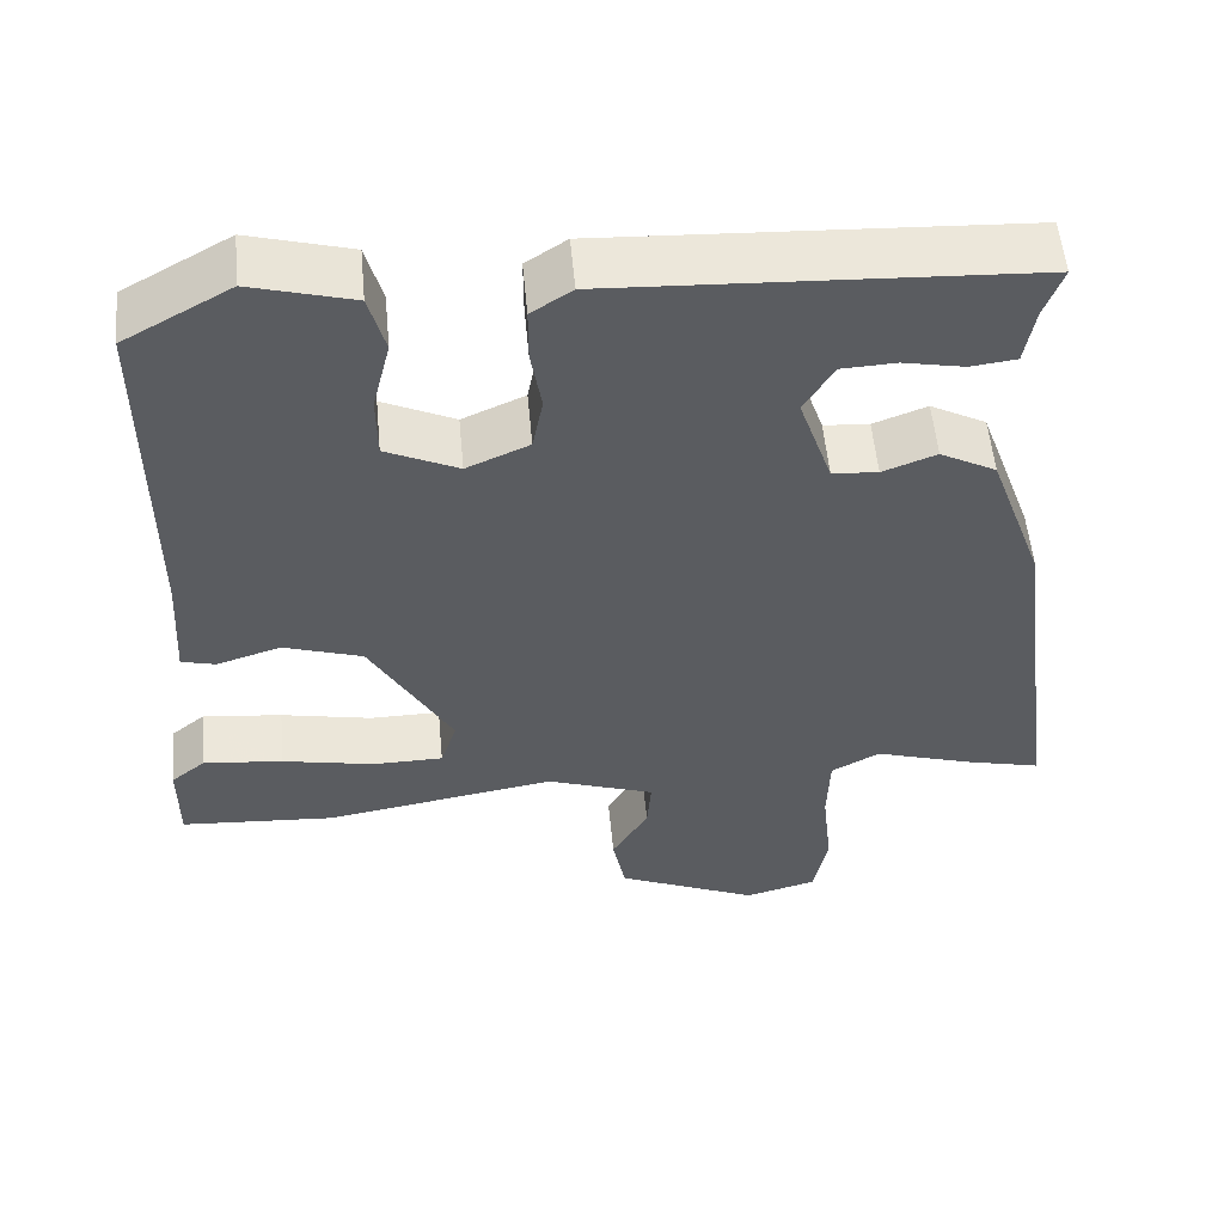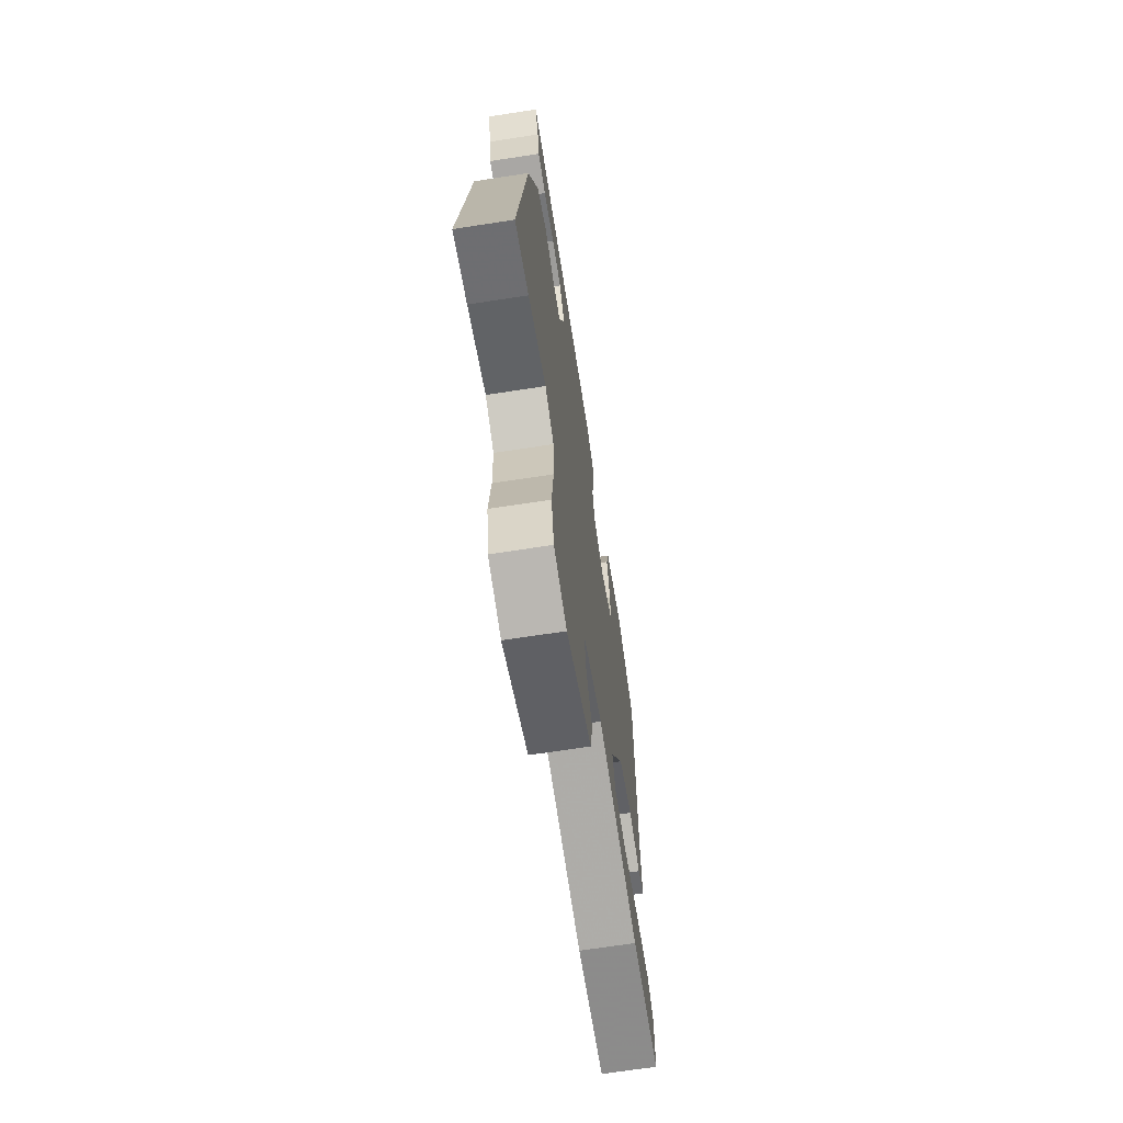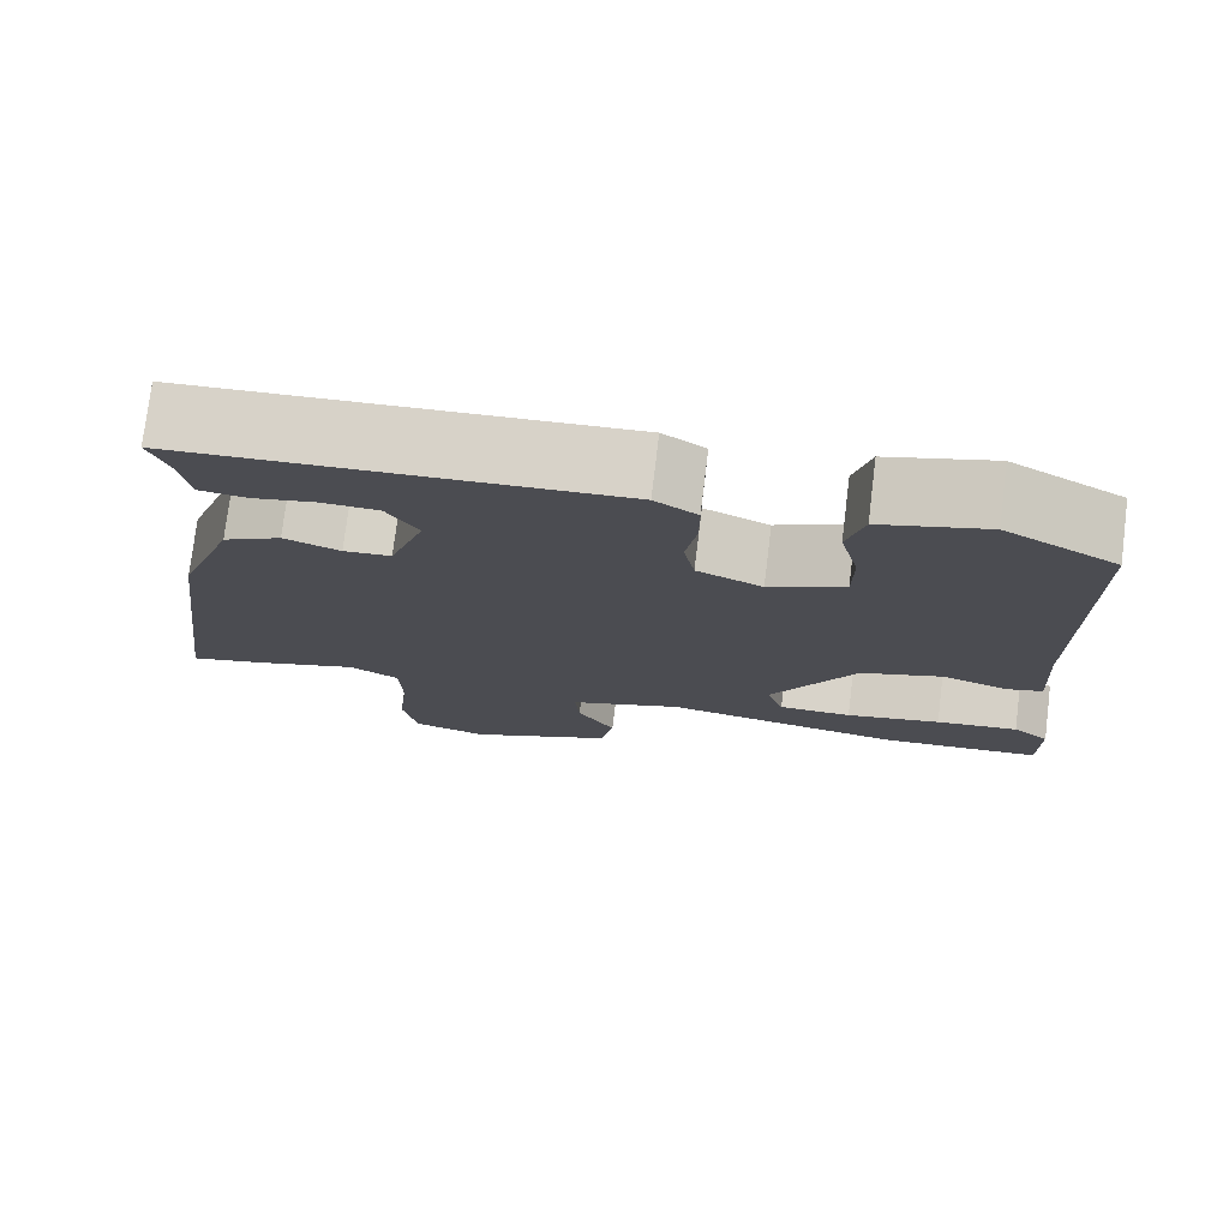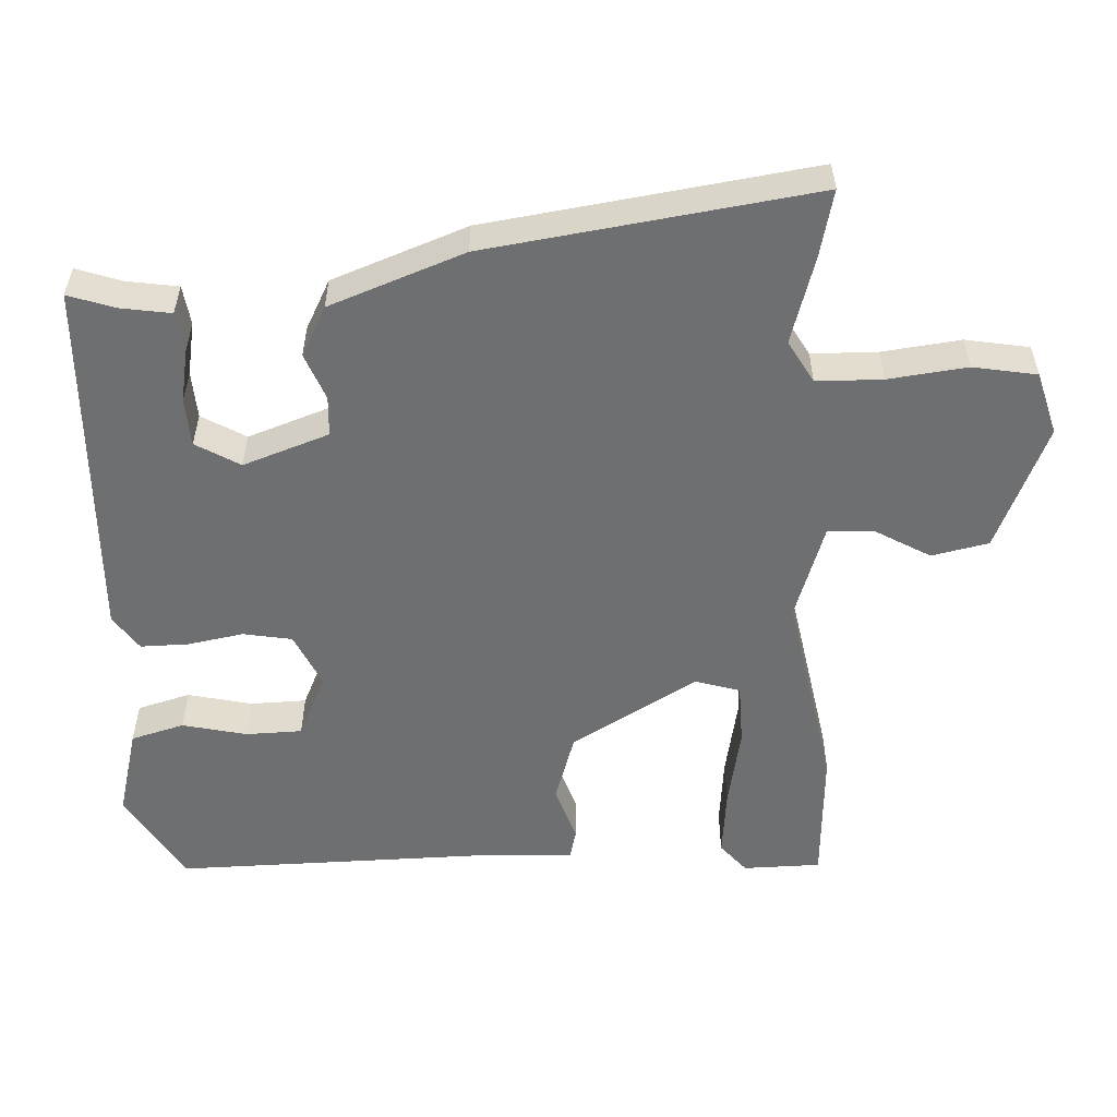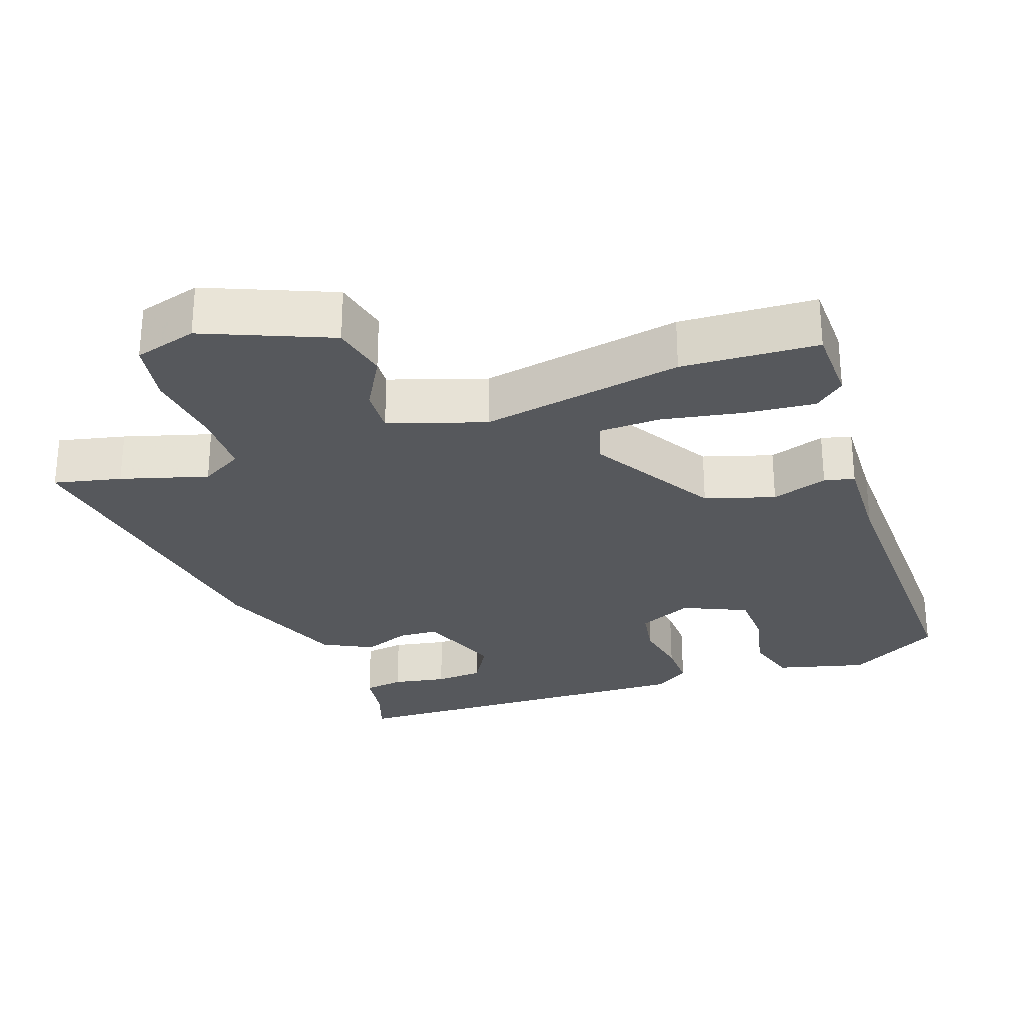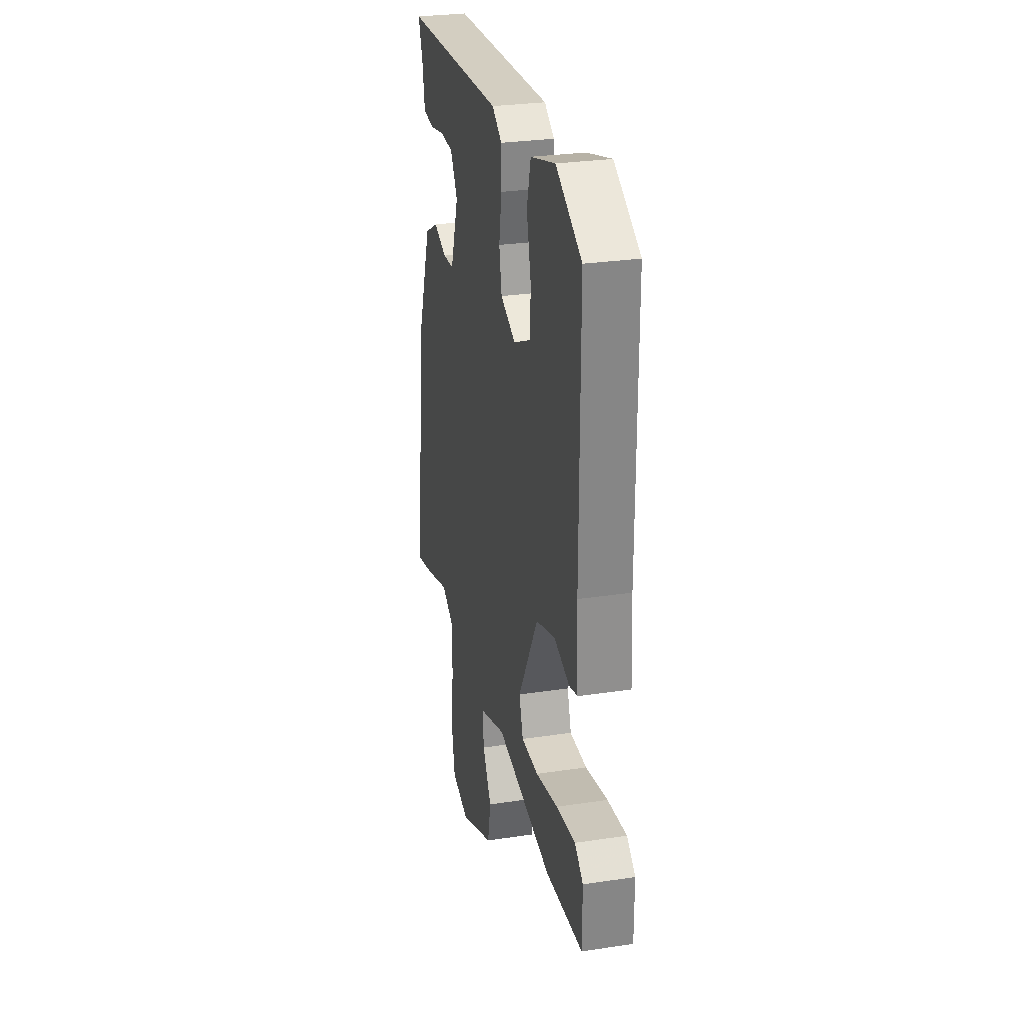
<metadata>
{"format":"obj","ext":"obj","renderer":"f3d","projection":"perspective","resolution":1024,"background":"white","views":[{"elev":54.8,"azim":-5.3,"up":"+Z"},{"elev":-67.8,"azim":98.8,"up":"+Z"},{"elev":76.0,"azim":-173.0,"up":"+Z"},{"elev":-54.6,"azim":93.5,"up":"+Y"},{"elev":-27.8,"azim":-159.5,"up":"+Y"},{"elev":28.2,"azim":-102.9,"up":"+Z"}]}
</metadata>
<code>
v -0.495 0.07 0.45
v -0.364 0.07 0.524
v -0.239 0.07 0.489
v -0.219 0.07 0.414
v -0.241 0.07 0.324
v -0.24 0.07 0.245
v -0.151 0.07 0.203
v -0.074 0.07 0.237
v -0.061 0.07 0.305
v -0.074 0.07 0.384
v -0.074 0.07 0.451
v -0.024 0.07 0.484
v 0.489 0.07 0.458
v 0.466 0.07 0.394
v 0.454 0.07 0.323
v 0.398 0.07 0.316
v 0.323 0.07 0.331
v 0.256 0.07 0.328
v 0.219 0.07 0.267
v 0.26 0.07 0.146
v 0.316 0.07 0.142
v 0.382 0.07 0.167
v 0.451 0.07 0.13
v 0.519 0.07 -0.06
v 0.578 0.07 -0.519
v 0.484 0.07 -0.496
v 0.363 0.07 -0.458
v 0.303 0.07 -0.491
v 0.3 0.07 -0.583
v 0.312 0.07 -0.694
v 0.295 0.07 -0.783
v 0.206 0.07 -0.807
v 0.031 0.07 -0.73
v 0.015 0.07 -0.65
v 0.06 0.07 -0.574
v 0.065 0.07 -0.509
v -0.069 0.07 -0.462
v -0.354 0.07 -0.51
v -0.545 0.07 -0.497
v -0.545 0.07 -0.388
v -0.502 0.07 -0.353
v -0.404 0.07 -0.364
v -0.291 0.07 -0.387
v -0.204 0.07 -0.386
v -0.184 0.07 -0.324
v -0.285 0.07 -0.145
v -0.382 0.07 -0.113
v -0.461 0.07 -0.138
v -0.503 0.07 -0.127
v -0.495 0.07 0.009
v -0.495 0 0.45
v -0.364 0 0.524
v -0.239 0 0.489
v -0.219 0 0.414
v -0.241 0 0.324
v -0.24 0 0.245
v -0.151 0 0.203
v -0.074 0 0.237
v -0.061 0 0.305
v -0.074 0 0.384
v -0.074 0 0.451
v -0.024 0 0.484
v 0.489 0 0.458
v 0.466 0 0.394
v 0.454 0 0.323
v 0.398 0 0.316
v 0.323 0 0.331
v 0.256 0 0.328
v 0.219 0 0.267
v 0.26 0 0.146
v 0.316 0 0.142
v 0.382 0 0.167
v 0.451 0 0.13
v 0.519 0 -0.06
v 0.578 0 -0.519
v 0.484 0 -0.496
v 0.363 0 -0.458
v 0.303 0 -0.491
v 0.3 0 -0.583
v 0.312 0 -0.694
v 0.295 0 -0.783
v 0.206 0 -0.807
v 0.031 0 -0.73
v 0.015 0 -0.65
v 0.06 0 -0.574
v 0.065 0 -0.509
v -0.069 0 -0.462
v -0.354 0 -0.51
v -0.545 0 -0.497
v -0.545 0 -0.388
v -0.502 0 -0.353
v -0.404 0 -0.364
v -0.291 0 -0.387
v -0.204 0 -0.386
v -0.184 0 -0.324
v -0.285 0 -0.145
v -0.382 0 -0.113
v -0.461 0 -0.138
v -0.503 0 -0.127
v -0.495 0 0.009
f 47 48 49 50
f 46 47 50 1
f 45 46 1 2
f 40 41 42 43
f 38 39 40 43
f 37 38 43 44
f 36 37 44 45
f 32 33 34 35
f 32 35 36
f 29 30 31 32
f 28 29 32 36
f 27 28 36 45
f 25 26 27
f 24 25 27
f 21 22 23 24
f 20 21 24 27
f 19 20 27 45
f 14 15 16 17
f 14 17 18
f 13 14 18
f 12 13 18
f 9 10 11 12
f 8 9 12 18
f 7 8 18 19
f 2 3 4 5
f 2 5 6
f 45 2 6
f 7 19 45
f 6 7 45
f 100 99 98 97
f 51 100 97 96
f 52 51 96 95
f 93 92 91 90
f 93 90 89 88
f 94 93 88 87
f 95 94 87 86
f 85 84 83 82
f 86 85 82
f 82 81 80 79
f 86 82 79 78
f 95 86 78 77
f 77 76 75
f 77 75 74
f 74 73 72 71
f 77 74 71 70
f 95 77 70 69
f 67 66 65 64
f 68 67 64
f 68 64 63
f 68 63 62
f 62 61 60 59
f 68 62 59 58
f 69 68 58 57
f 55 54 53 52
f 56 55 52
f 56 52 95
f 95 69 57
f 95 57 56
f 1 51 52 2
f 2 52 53 3
f 3 53 54 4
f 4 54 55 5
f 5 55 56 6
f 6 56 57 7
f 7 57 58 8
f 8 58 59 9
f 9 59 60 10
f 10 60 61 11
f 11 61 62 12
f 12 62 63 13
f 13 63 64 14
f 14 64 65 15
f 15 65 66 16
f 16 66 67 17
f 17 67 68 18
f 18 68 69 19
f 19 69 70 20
f 20 70 71 21
f 21 71 72 22
f 22 72 73 23
f 23 73 74 24
f 24 74 75 25
f 25 75 76 26
f 26 76 77 27
f 27 77 78 28
f 28 78 79 29
f 29 79 80 30
f 30 80 81 31
f 31 81 82 32
f 32 82 83 33
f 33 83 84 34
f 34 84 85 35
f 35 85 86 36
f 36 86 87 37
f 37 87 88 38
f 38 88 89 39
f 39 89 90 40
f 40 90 91 41
f 41 91 92 42
f 42 92 93 43
f 43 93 94 44
f 44 94 95 45
f 45 95 96 46
f 46 96 97 47
f 47 97 98 48
f 48 98 99 49
f 49 99 100 50
f 50 100 51 1

</code>
